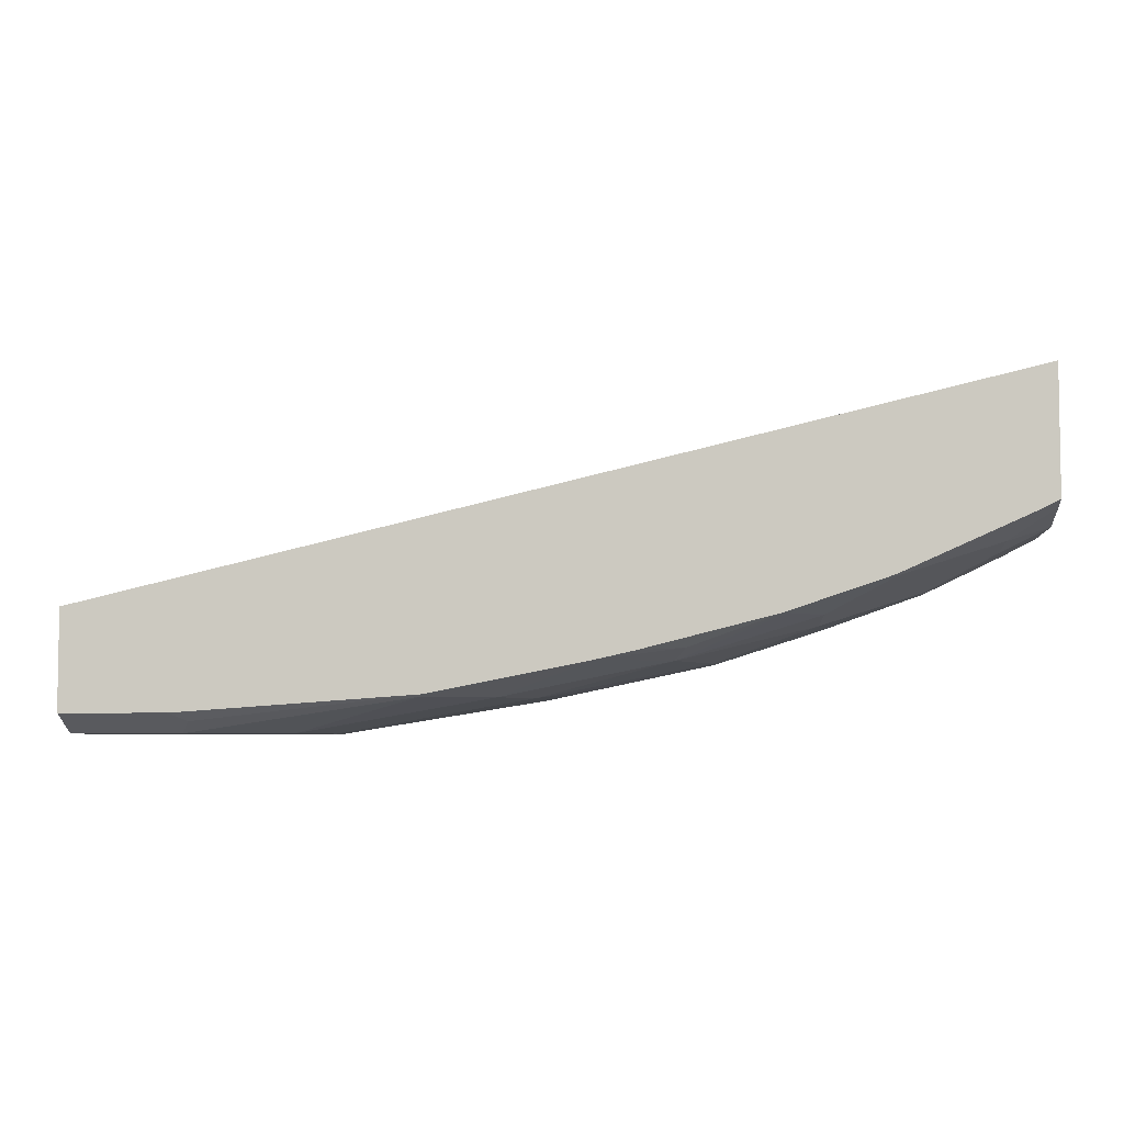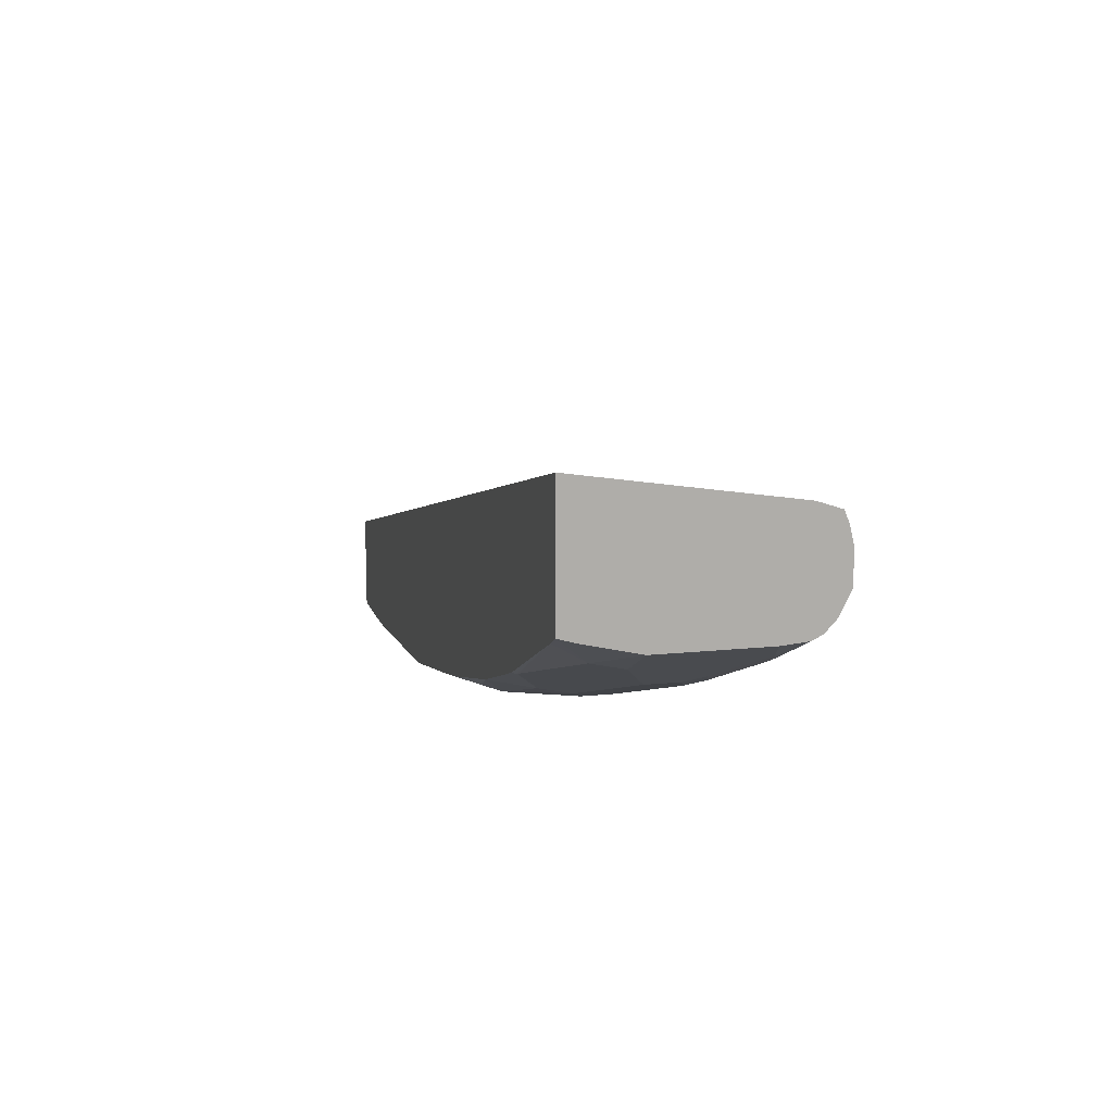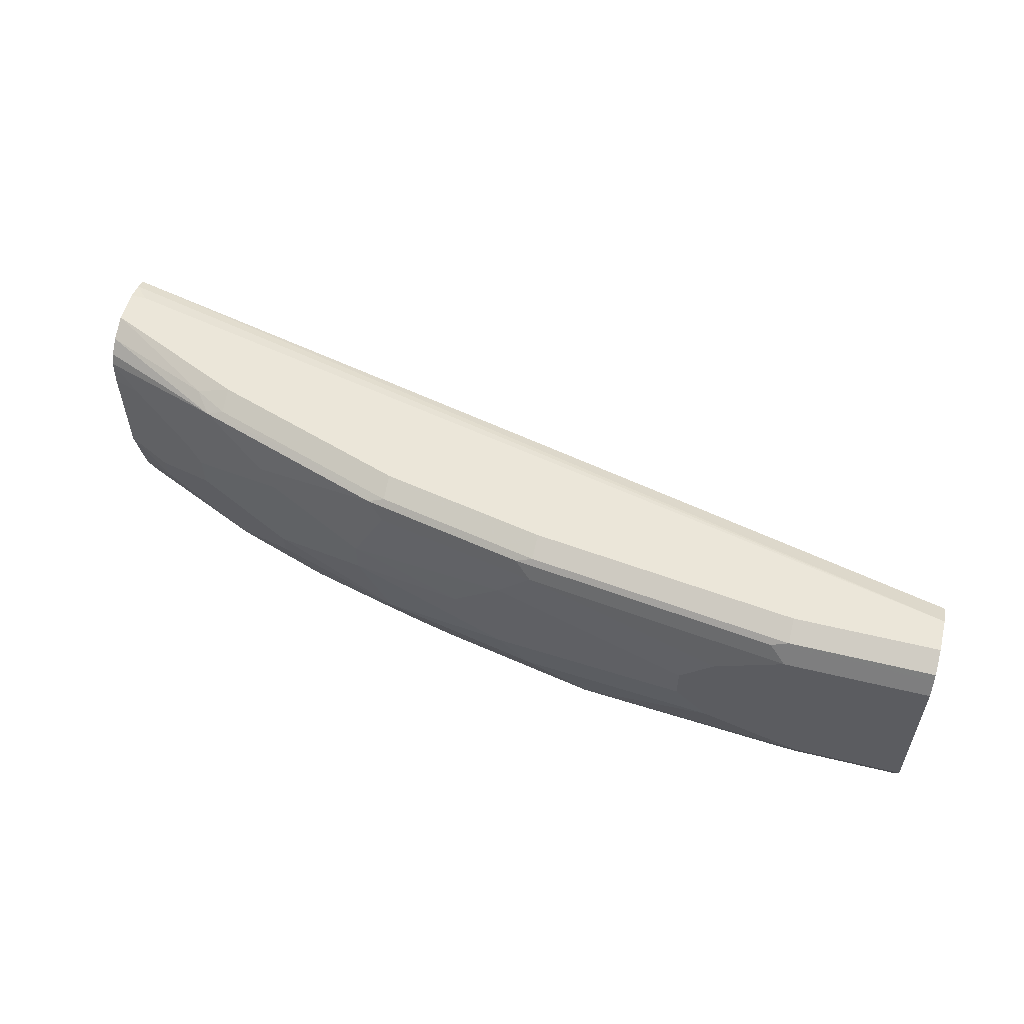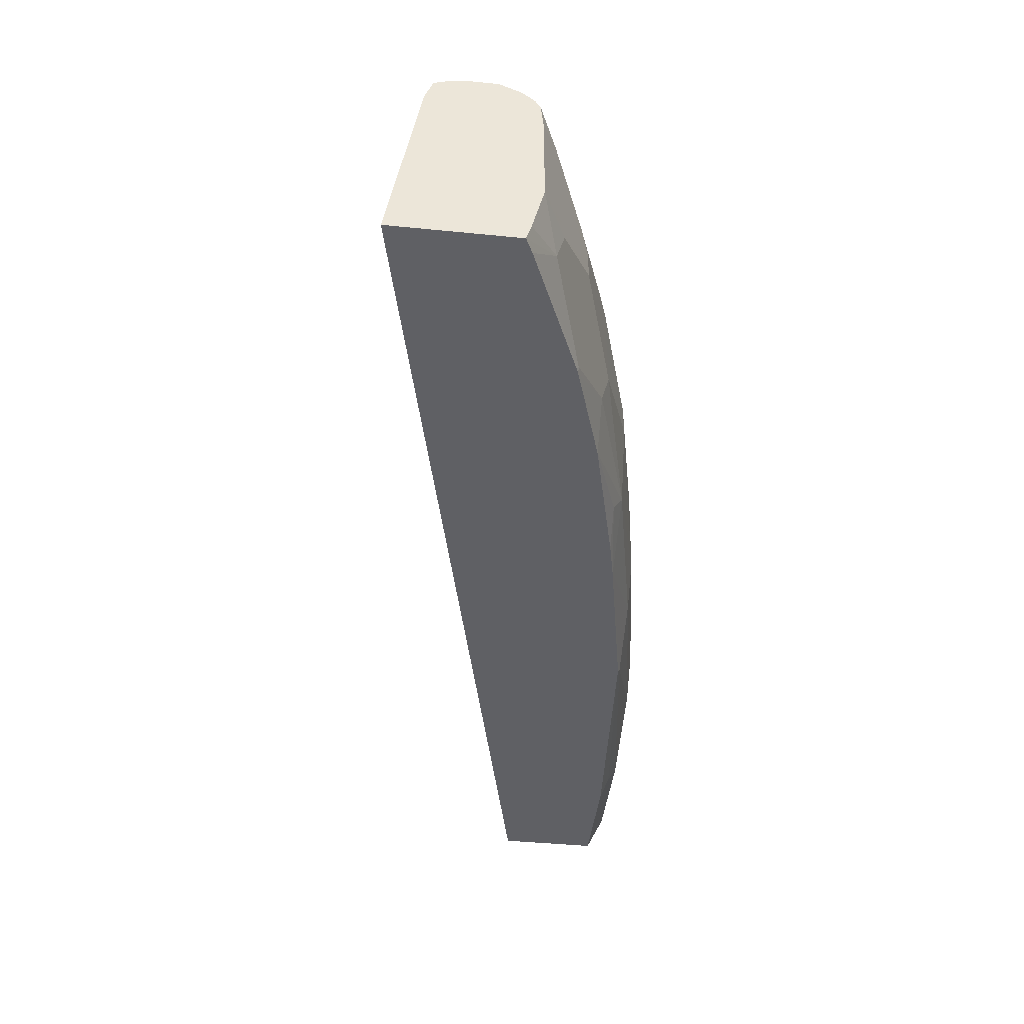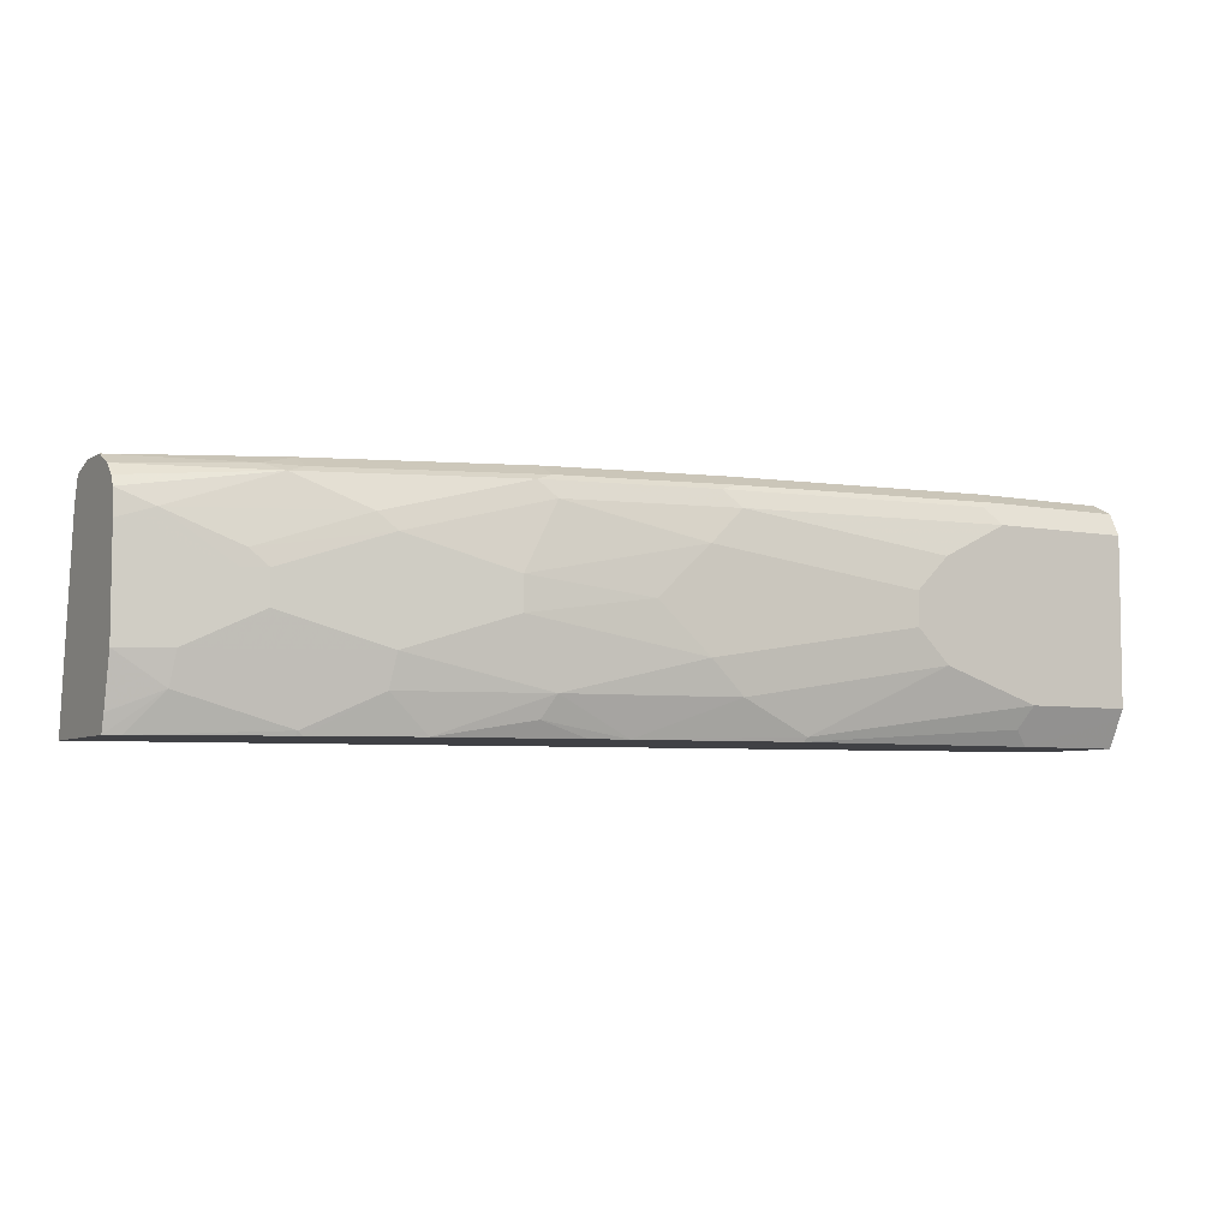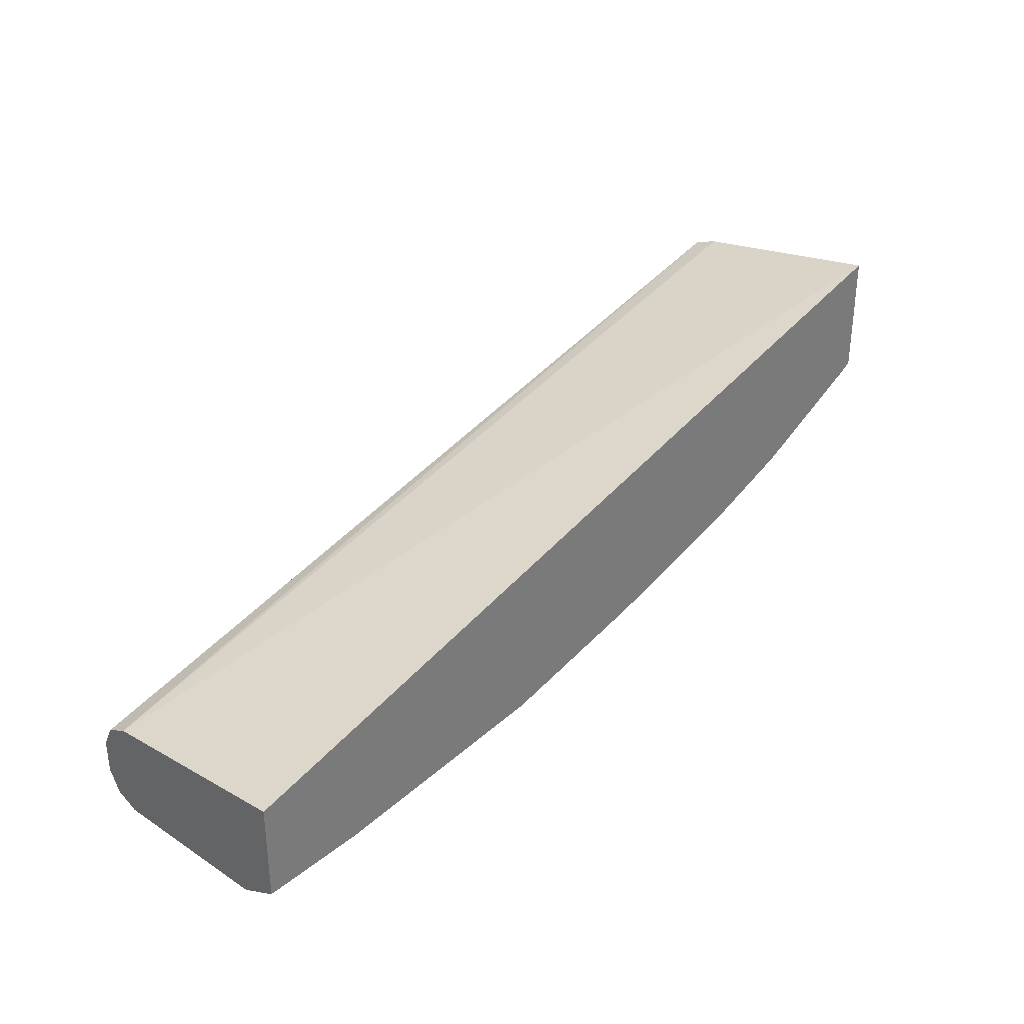
<metadata>
{"format":"obj","ext":"obj","renderer":"f3d","projection":"perspective","resolution":1024,"background":"white","views":[{"elev":-5.3,"azim":6.0,"up":"+Z"},{"elev":12.3,"azim":75.7,"up":"+Z"},{"elev":55.3,"azim":-165.6,"up":"+Y"},{"elev":-44.0,"azim":83.4,"up":"+Y"},{"elev":-5.8,"azim":149.9,"up":"+Y"},{"elev":32.3,"azim":-48.0,"up":"+Z"}]}
</metadata>
<code>
v -0.006402 0.04243 -0.615
v -0.006402 0.03602 -0.6118
v -0.006402 0.1485 -0.615
v 0.06365 0.04243 -0.615
v -0.006402 0.01847 -0.6031
v 0.07074 0.02828 -0.608
v 0.06094 0.01847 -0.6031
v -0.006402 0.1583 -0.6101
v 0.08486 0.1485 -0.615
v 0.1273 0.06364 -0.615
v 0.2121 0.02122 -0.5938
v -0.006402 0.01847 -0.5394
v 0.2135 0.01847 -0.5925
v -0.006402 0.1626 -0.608
v 0.08486 0.1626 -0.608
v 0.09547 0.1591 -0.6097
v 0.2545 0.1485 -0.5938
v 0.1273 0.1273 -0.615
v 0.1485 0.08485 -0.615
v 0.2545 0.04243 -0.5938
v 0.3154 0.01847 -0.5726
v -0.006402 0.1485 -0.5514
v 0.5826 0.01847 -0.4021
v -0.006402 0.1697 -0.5938
v 0.08486 0.1697 -0.5938
v 0.2545 0.1626 -0.5868
v 0.2651 0.1591 -0.5885
v 0.3605 0.1485 -0.5726
v 0.2758 0.1273 -0.5938
v 0.1485 0.106 -0.615
v 0.2758 0.06364 -0.5938
v 0.3605 0.04243 -0.5726
v 0.3676 0.02828 -0.5656
v 0.3392 0.01847 -0.5673
v -0.006402 0.1613 -0.5578
v 0.5826 0.1485 -0.4216
v 0.562 0.1591 -0.4295
v 0.5826 0.1638 -0.4266
v 0.5826 0.01847 -0.4823
v -0.006402 0.1697 -0.5726
v 0.2545 0.1697 -0.5726
v 0.3605 0.1697 -0.5514
v 0.3605 0.1626 -0.5656
v 0.3711 0.1591 -0.5673
v 0.4454 0.1273 -0.5514
v 0.3817 0.106 -0.5726
v 0.3075 0.09543 -0.5885
v 0.3817 0.08485 -0.5726
v 0.4454 0.06364 -0.5514
v 0.448 0.04243 -0.5461
v 0.4268 0.02122 -0.5461
v 0.424 0.01847 -0.5461
v -0.006402 0.1626 -0.5585
v 0.5826 0.1668 -0.434
v 0.5826 0.03006 -0.4856
v 0.573 0.01847 -0.4871
v 0.554 0.04243 -0.5037
v 0.5726 0.1697 -0.4454
v 0.4877 0.1697 -0.509
v 0.4242 0.1626 -0.5444
v 0.4984 0.1591 -0.5249
v 0.456 0.1378 -0.5461
v 0.5196 0.1166 -0.5249
v 0.509 0.106 -0.5302
v 0.509 0.08485 -0.5302
v 0.5514 0.06364 -0.509
v 0.4904 0.02122 -0.5249
v 0.4877 0.01847 -0.5249
v 0.5826 0.1697 -0.4454
v 0.5826 0.06364 -0.4934
v 0.4911 0.01847 -0.5235
v 0.5826 0.1697 -0.4666
v 0.509 0.1644 -0.5117
v 0.4877 0.1626 -0.5231
v 0.5826 0.1626 -0.4807
v 0.5826 0.1551 -0.4887
v 0.5826 0.1485 -0.492
v 0.562 0.1378 -0.5037
v 0.5231 0.106 -0.5231
v 0.5231 0.08485 -0.5231
v 0.5826 0.1316 -0.4934
f 39 57 55
f 35 38 53
f 36 38 37
f 38 54 40
f 32 52 33
f 38 40 53
f 39 56 57
f 33 52 34
f 44 60 61
f 42 59 60
f 42 60 43
f 43 60 44
f 44 61 62
f 45 49 48
f 32 51 52
f 44 62 45
f 40 54 58
f 32 50 51
f 25 41 26
f 32 48 49
f 24 72 59
f 45 48 46
f 24 59 42
f 24 42 41
f 24 41 25
f 26 41 42
f 26 42 43
f 32 49 50
f 26 43 44
f 28 44 45
f 28 45 46
f 28 46 29
f 29 47 31
f 29 46 47
f 31 47 48
f 31 48 32
f 26 44 27
f 45 62 63
f 65 80 66
f 45 64 65
f 61 76 77
f 61 77 78
f 61 78 62
f 62 78 63
f 63 78 79
f 63 79 64
f 64 79 80
f 61 75 76
f 64 80 65
f 67 71 68
f 70 80 79
f 70 79 81
f 72 75 73
f 77 81 78
f 78 81 79
f 24 69 72
f 66 80 70
f 45 63 64
f 61 73 75
f 60 74 61
f 45 65 49
f 46 48 47
f 49 65 66
f 49 66 57
f 49 57 67
f 49 67 50
f 50 67 68
f 61 74 73
f 50 68 51
f 55 57 70
f 56 71 67
f 56 67 57
f 57 66 70
f 59 72 73
f 59 73 74
f 59 74 60
f 51 68 52
f 24 58 69
f 54 69 58
f 23 38 36
f 4 10 11
f 4 11 6
f 5 7 13
f 5 13 21
f 5 21 34
f 5 34 52
f 5 52 68
f 3 8 9
f 5 68 71
f 5 56 39
f 5 39 23
f 5 23 12
f 6 11 13
f 6 13 7
f 8 14 15
f 8 15 16
f 5 71 56
f 8 16 9
f 2 7 5
f 2 4 6
f 1 2 5
f 1 5 12
f 1 12 22
f 1 35 53
f 1 53 40
f 1 40 24
f 1 24 14
f 2 6 7
f 1 14 8
f 1 3 9
f 1 9 18
f 1 18 30
f 1 30 19
f 1 19 10
f 1 10 4
f 1 4 2
f 1 8 3
f 9 16 27
f 1 22 35
f 9 17 18
f 21 32 33
f 21 33 34
f 22 23 36
f 22 36 37
f 22 37 38
f 22 38 35
f 23 39 55
f 23 55 70
f 23 70 81
f 23 81 77
f 23 77 76
f 23 76 75
f 23 75 72
f 23 72 69
f 23 69 54
f 23 54 38
f 9 27 17
f 20 32 21
f 20 31 32
f 24 40 58
f 19 30 29
f 19 29 31
f 10 31 20
f 11 20 21
f 11 21 13
f 12 23 22
f 14 24 25
f 14 25 15
f 15 25 26
f 10 20 11
f 17 30 18
f 15 26 27
f 17 29 30
f 17 28 29
f 10 19 31
f 17 44 28
f 17 27 44
f 15 27 16

</code>
